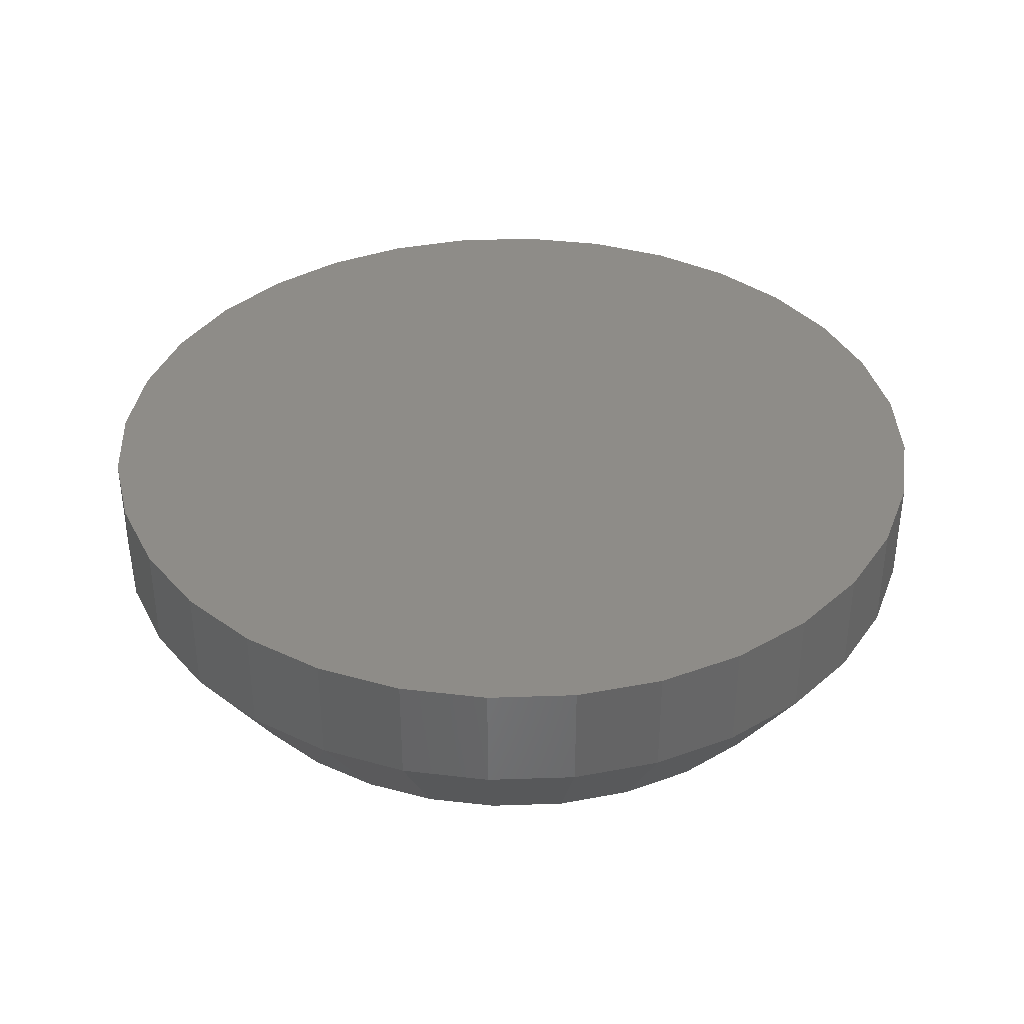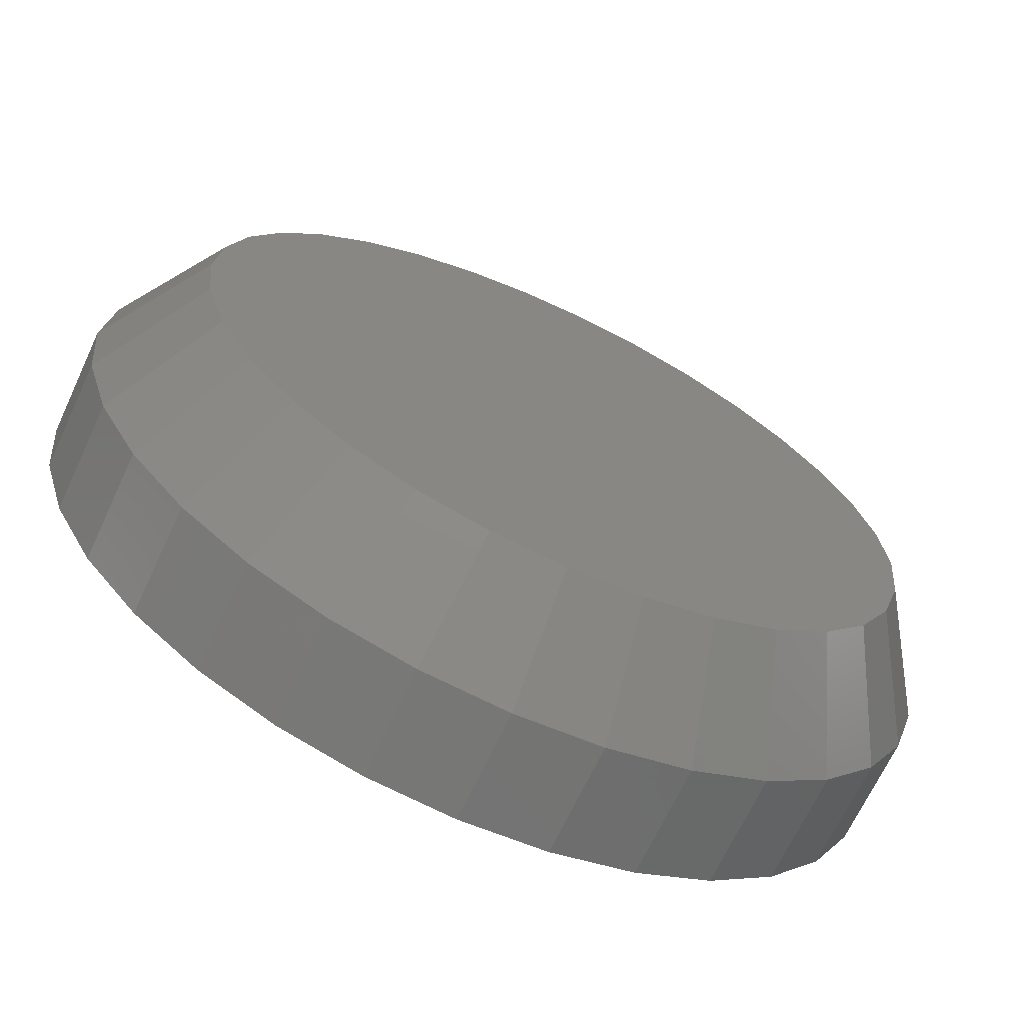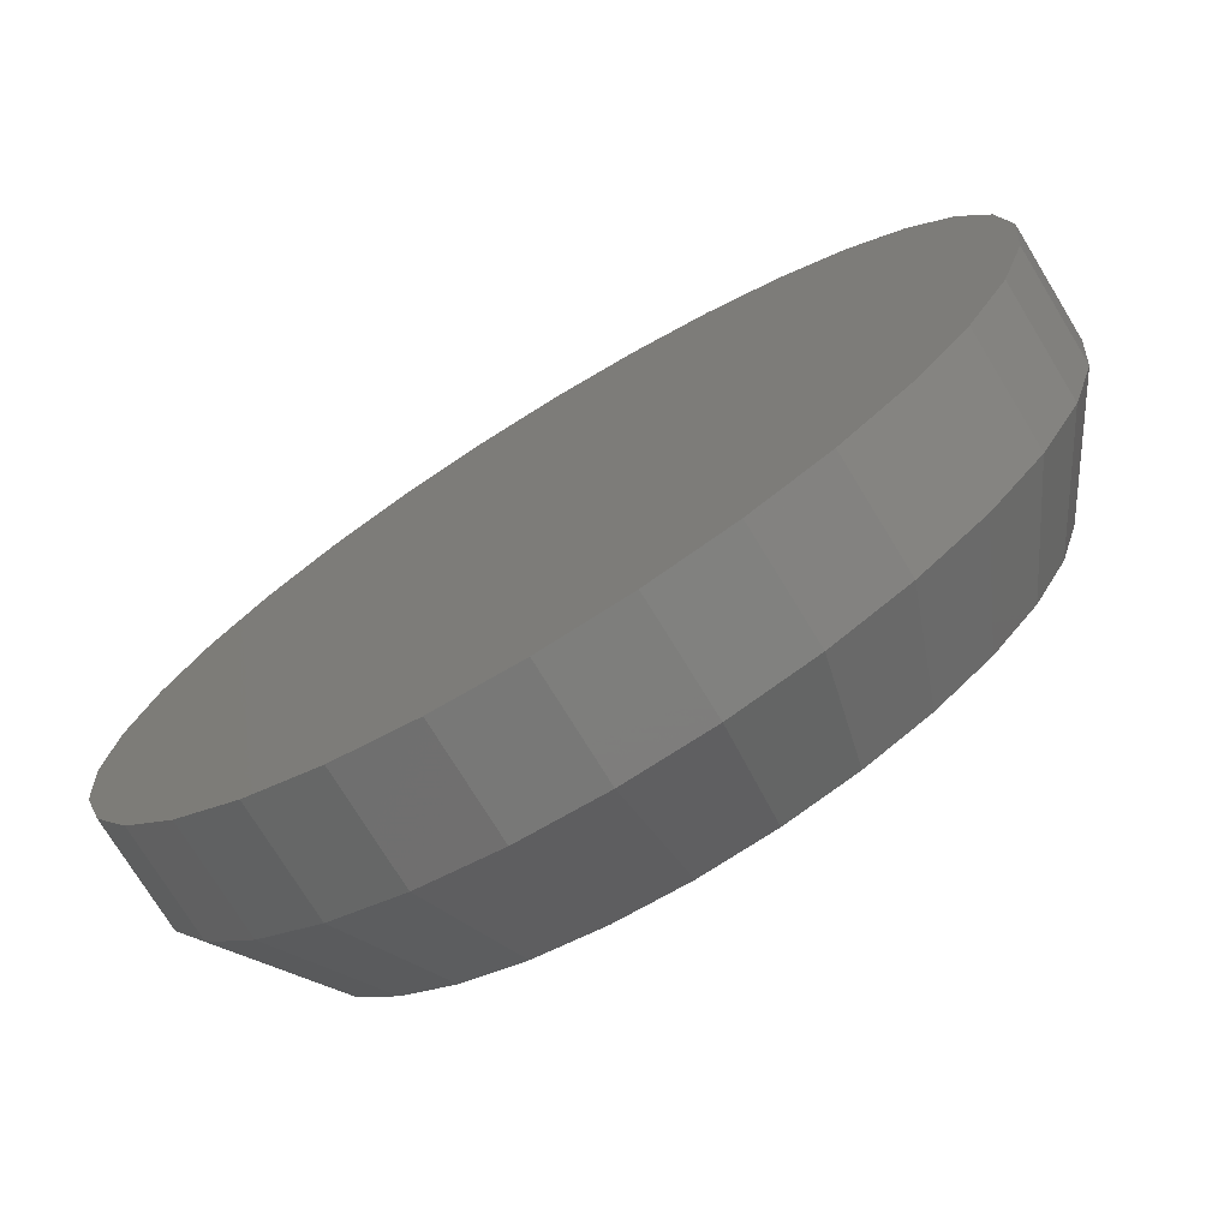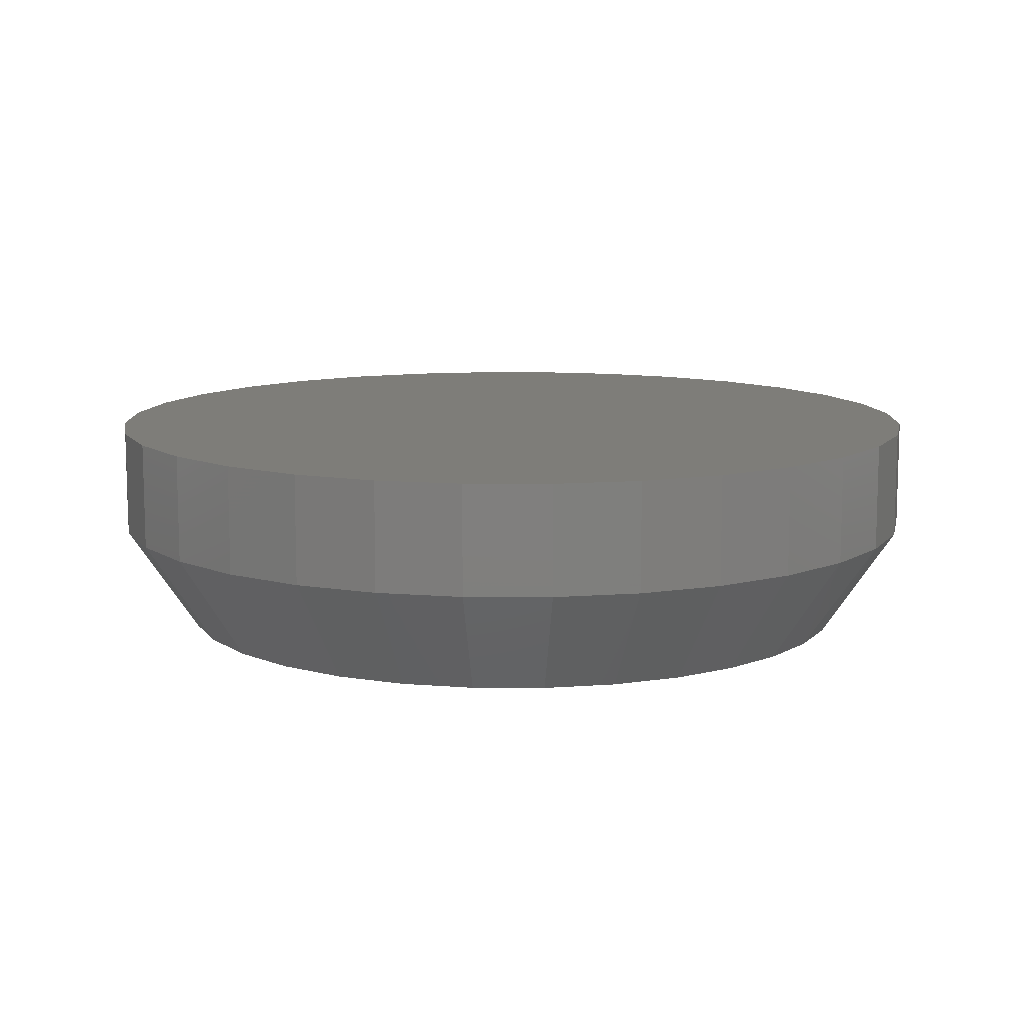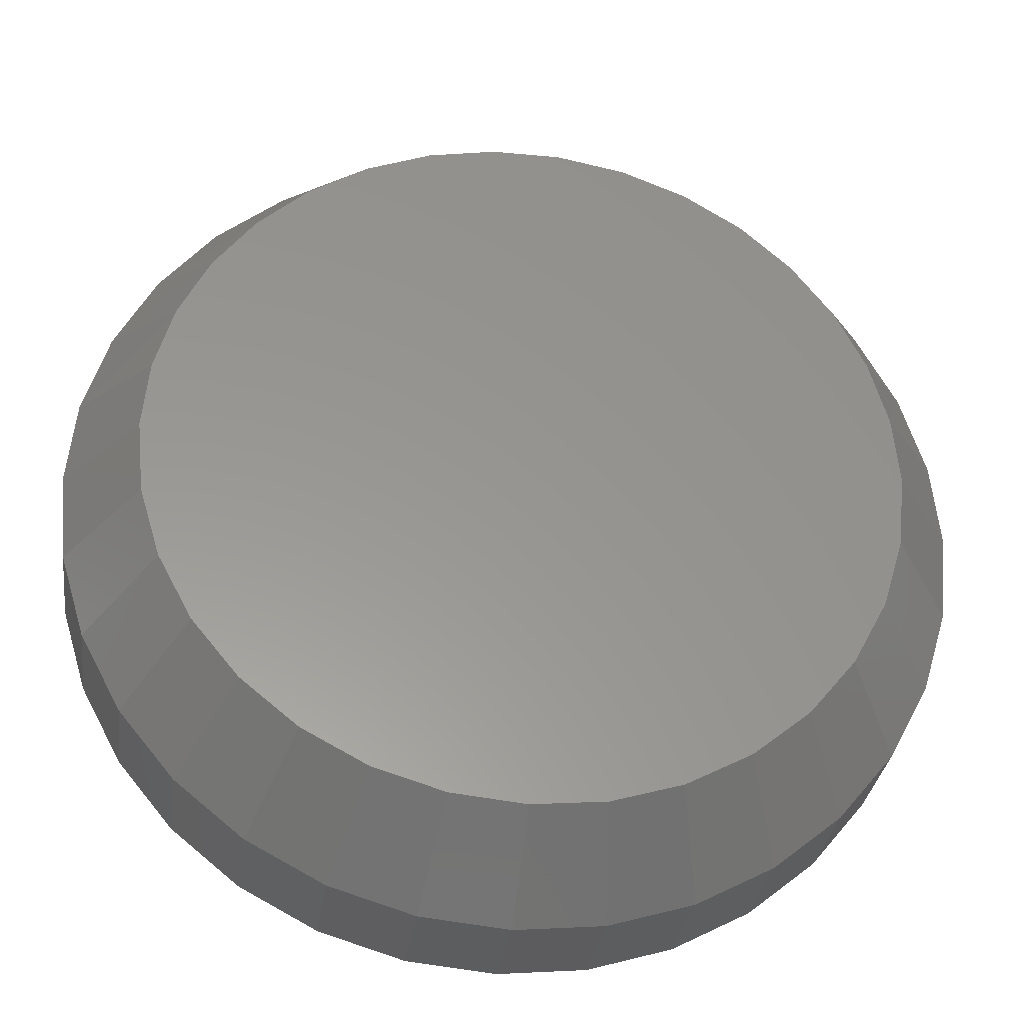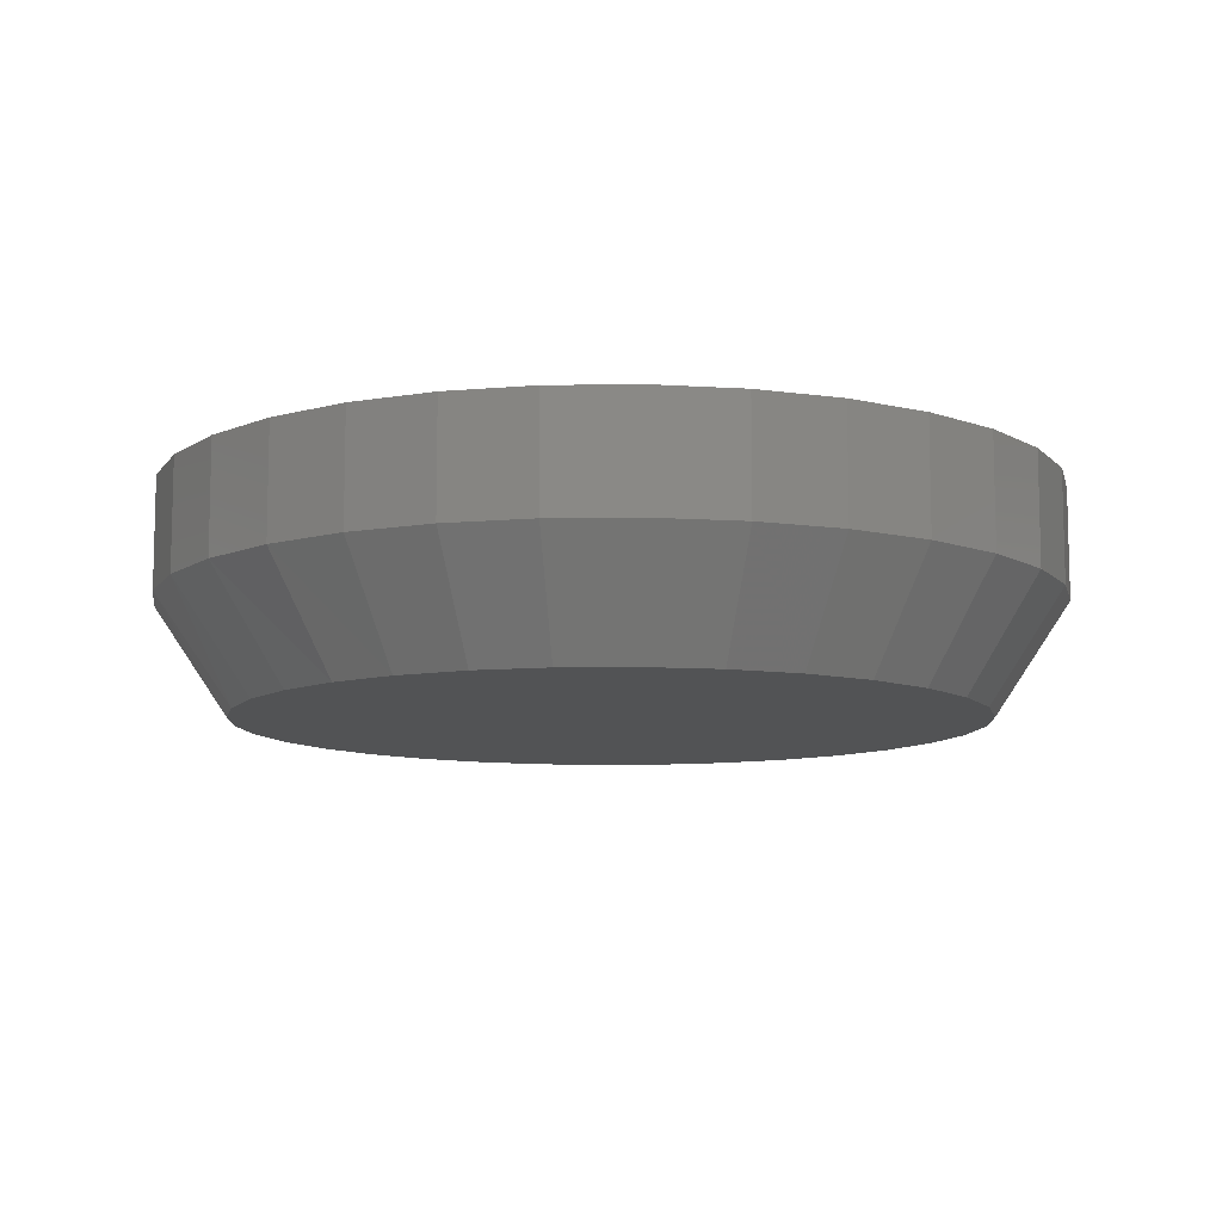
<metadata>
{"format":"stl","ext":"stl","renderer":"f3d","projection":"perspective","resolution":1024,"background":"white","views":[{"elev":37.3,"azim":93.1,"up":"+Y"},{"elev":-67.8,"azim":-25.0,"up":"+Z"},{"elev":-74.4,"azim":-148.6,"up":"+Z"},{"elev":10.7,"azim":-117.6,"up":"+Y"},{"elev":-31.5,"azim":-7.7,"up":"+Z"},{"elev":-9.8,"azim":120.0,"up":"+Y"}]}
</metadata>
<code>
# stl→obj: 97 verts, 190 faces
v 0.5427 -0.04688 0.0736
v 0.5283 -0.04688 0.0736
v 0.5141 -0.04688 0.07095
v 0.5569 -0.04688 0.07095
v 0.5007 -0.04688 0.06573
v 0.5704 -0.04688 0.06573
v 0.4884 -0.04688 0.05813
v 0.5827 -0.04688 0.05813
v 0.4777 -0.04688 0.04841
v 0.5933 -0.04688 0.04841
v 0.5908 -0.04688 -0.05958
v 0.4921 -0.04688 -0.0693
v 0.579 -0.04688 -0.0693
v 0.5056 -0.04688 -0.07653
v 0.5655 -0.04688 -0.07653
v 0.5203 -0.04688 -0.08098
v 0.5508 -0.04688 -0.08098
v 0.5355 -0.04688 -0.08248
v 0.602 -0.04688 0.03689
v 0.469 -0.04688 0.03689
v 0.6085 -0.04688 0.02398
v 0.4626 -0.04688 0.02397
v 0.6124 -0.04688 0.01009
v 0.4587 -0.04688 0.01009
v 0.6137 -0.04688 -0.004276
v 0.4573 -0.04688 -0.004277
v 0.6122 -0.04688 -0.01953
v 0.4588 -0.04688 -0.01953
v 0.6078 -0.04688 -0.0342
v 0.4633 -0.04688 -0.0342
v 0.6006 -0.04688 -0.04773
v 0.4705 -0.04688 -0.04773
v 0.4802 -0.04688 -0.05958
v 0.6294 1.388e-16 -0.004276
v 0.6294 -0.02344 -0.004276
v 0.6276 1.376e-16 -0.02258
v 0.6276 -0.02344 -0.02258
v 0.6222 1.36e-16 -0.04018
v 0.6222 -0.02344 -0.04018
v 0.6135 1.341e-16 -0.05641
v 0.6135 -0.02344 -0.05641
v 0.6019 1.321e-16 -0.07063
v 0.6019 -0.02344 -0.07063
v 0.5877 1.298e-16 -0.08229
v 0.5877 -0.02344 -0.08229
v 0.5714 1.275e-16 -0.09097
v 0.5714 -0.02344 -0.09097
v 0.5538 1.253e-16 -0.09631
v 0.5538 -0.02344 -0.09631
v 0.5355 1.232e-16 -0.09811
v 0.5355 -0.02344 -0.09811
v 0.5172 1.212e-16 -0.09631
v 0.5172 -0.02344 -0.09631
v 0.4996 1.196e-16 -0.09097
v 0.4996 -0.02344 -0.09097
v 0.4834 1.183e-16 -0.08229
v 0.4834 -0.02344 -0.08229
v 0.4692 1.173e-16 -0.07063
v 0.4692 -0.02344 -0.07063
v 0.4575 1.168e-16 -0.05641
v 0.4575 -0.02344 -0.05641
v 0.4488 1.168e-16 -0.04018
v 0.4488 -0.02344 -0.04018
v 0.4435 1.171e-16 -0.02258
v 0.4435 -0.02344 -0.02258
v 0.4417 1.18e-16 -0.004276
v 0.4417 -0.02344 -0.004276
v 0.4435 1.192e-16 0.01403
v 0.4435 -0.02344 0.01403
v 0.4488 1.207e-16 0.03163
v 0.4488 -0.02344 0.03163
v 0.4575 1.226e-16 0.04785
v 0.4575 -0.02344 0.04785
v 0.4692 1.247e-16 0.06207
v 0.4692 -0.02344 0.06207
v 0.4834 1.269e-16 0.07374
v 0.4834 -0.02344 0.07374
v 0.4996 1.292e-16 0.08241
v 0.4996 -0.02344 0.08241
v 0.5172 1.314e-16 0.08775
v 0.5172 -0.02344 0.08775
v 0.5355 1.336e-16 0.08956
v 0.5355 -0.02344 0.08956
v 0.5538 1.355e-16 0.08775
v 0.5538 -0.02344 0.08775
v 0.5714 1.372e-16 0.08241
v 0.5714 -0.02344 0.08241
v 0.5877 1.385e-16 0.07374
v 0.5877 -0.02344 0.07374
v 0.6019 1.394e-16 0.06207
v 0.6019 -0.02344 0.06207
v 0.6135 1.399e-16 0.04785
v 0.6135 -0.02344 0.04785
v 0.6222 1.4e-16 0.03163
v 0.6222 -0.02344 0.03163
v 0.6276 1.396e-16 0.01403
v 0.6276 -0.02344 0.01403
f 1 2 3
f 1 3 4
f 4 3 5
f 4 5 6
f 6 5 7
f 6 7 8
f 8 7 9
f 8 9 10
f 11 12 13
f 13 12 14
f 13 14 15
f 15 14 16
f 15 16 17
f 17 16 18
f 10 9 19
f 19 9 20
f 19 20 21
f 21 20 22
f 21 22 23
f 23 22 24
f 23 24 25
f 25 24 26
f 25 26 27
f 27 26 28
f 27 28 29
f 29 28 30
f 29 30 31
f 31 30 32
f 31 32 11
f 11 32 33
f 11 33 12
f 34 35 36
f 36 35 37
f 36 37 38
f 38 37 39
f 38 39 40
f 40 39 41
f 40 41 42
f 42 41 43
f 42 43 44
f 44 43 45
f 44 45 46
f 46 45 47
f 46 47 48
f 48 47 49
f 48 49 50
f 50 49 51
f 50 51 52
f 52 51 53
f 52 53 54
f 54 53 55
f 54 55 56
f 56 55 57
f 56 57 58
f 58 57 59
f 58 59 60
f 60 59 61
f 60 61 62
f 62 61 63
f 62 63 64
f 64 63 65
f 64 65 66
f 66 65 67
f 66 67 68
f 68 67 69
f 68 69 70
f 70 69 71
f 70 71 72
f 72 71 73
f 72 73 74
f 74 73 75
f 74 75 76
f 76 75 77
f 76 77 78
f 78 77 79
f 78 79 80
f 80 79 81
f 80 81 82
f 82 81 83
f 82 83 84
f 84 83 85
f 84 85 86
f 86 85 87
f 86 87 88
f 88 87 89
f 88 89 90
f 90 89 91
f 90 91 92
f 92 91 93
f 92 93 94
f 94 93 95
f 94 95 96
f 96 95 97
f 96 97 34
f 34 97 35
f 45 15 47
f 47 15 17
f 47 17 49
f 49 17 18
f 49 18 51
f 51 18 16
f 51 16 53
f 15 45 13
f 13 45 43
f 13 43 11
f 11 43 41
f 11 41 31
f 31 41 39
f 31 39 29
f 29 39 37
f 29 37 27
f 27 37 35
f 27 35 25
f 33 57 12
f 12 57 55
f 12 55 14
f 14 55 53
f 14 53 16
f 57 33 59
f 59 33 32
f 59 32 61
f 61 32 30
f 61 30 63
f 63 30 28
f 63 28 65
f 65 28 26
f 65 26 67
f 95 93 19
f 93 91 10
f 19 93 10
f 91 89 8
f 10 91 8
f 4 6 87
f 6 89 87
f 8 89 6
f 85 83 1
f 4 85 1
f 4 87 85
f 83 81 2
f 1 83 2
f 81 79 3
f 2 81 3
f 79 77 5
f 3 79 5
f 9 7 75
f 7 77 75
f 5 77 7
f 20 9 73
f 9 75 73
f 20 73 71
f 20 71 22
f 22 71 69
f 22 69 24
f 24 69 67
f 24 67 26
f 19 21 95
f 95 21 23
f 95 23 97
f 97 23 25
f 97 25 35
f 82 84 80
f 78 80 84
f 86 78 84
f 76 78 86
f 88 76 86
f 46 54 44
f 52 54 46
f 48 52 46
f 50 52 48
f 54 56 44
f 44 56 58
f 44 58 42
f 42 58 60
f 42 60 40
f 40 60 62
f 40 62 38
f 38 62 64
f 38 64 36
f 36 64 66
f 36 66 34
f 34 66 68
f 34 68 96
f 96 68 70
f 96 70 94
f 94 70 72
f 94 72 92
f 92 72 74
f 92 74 90
f 90 74 76
f 90 76 88

</code>
